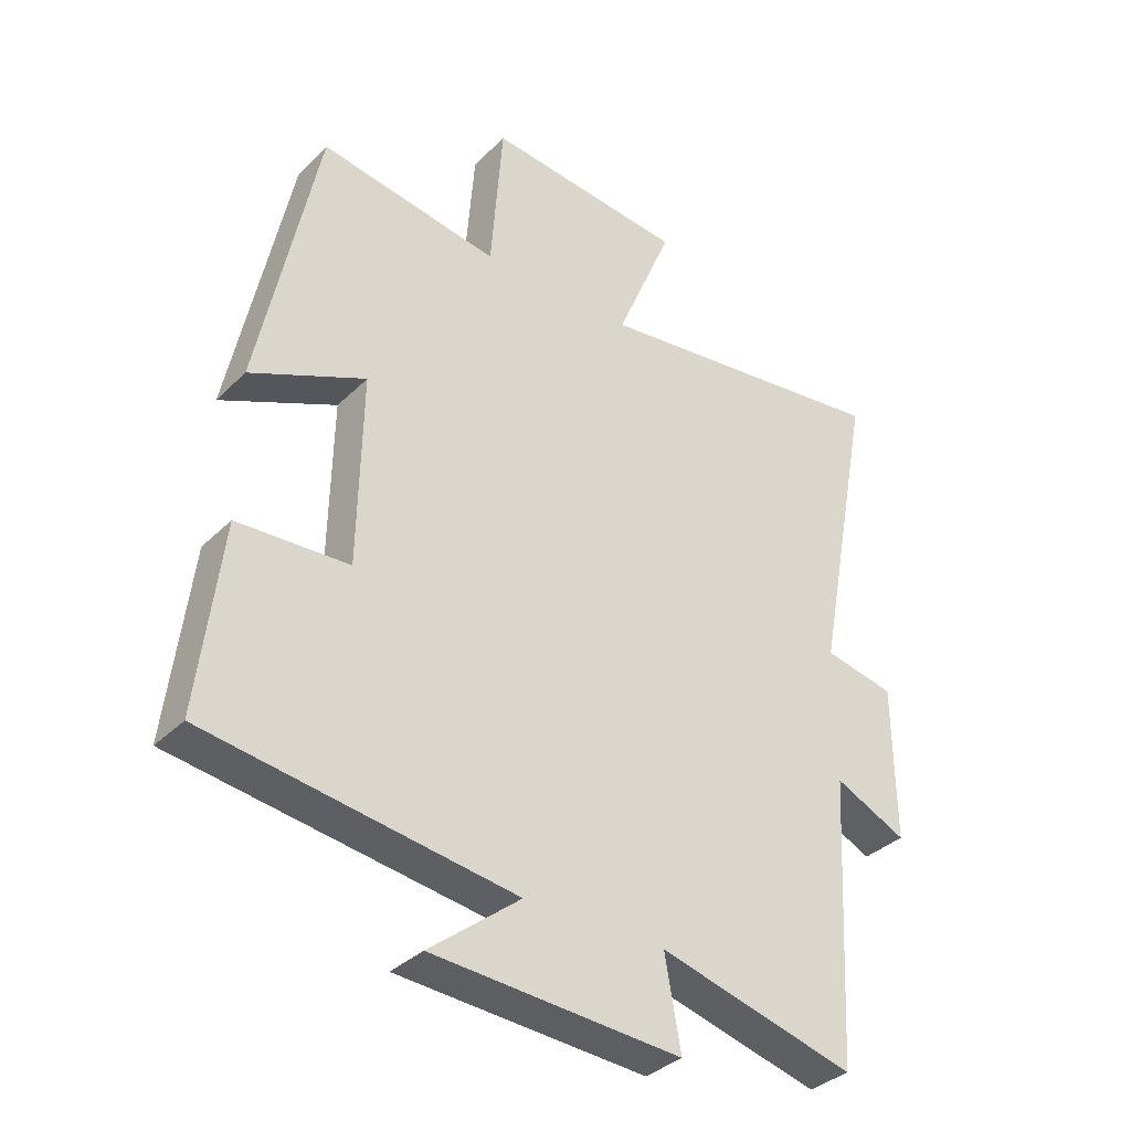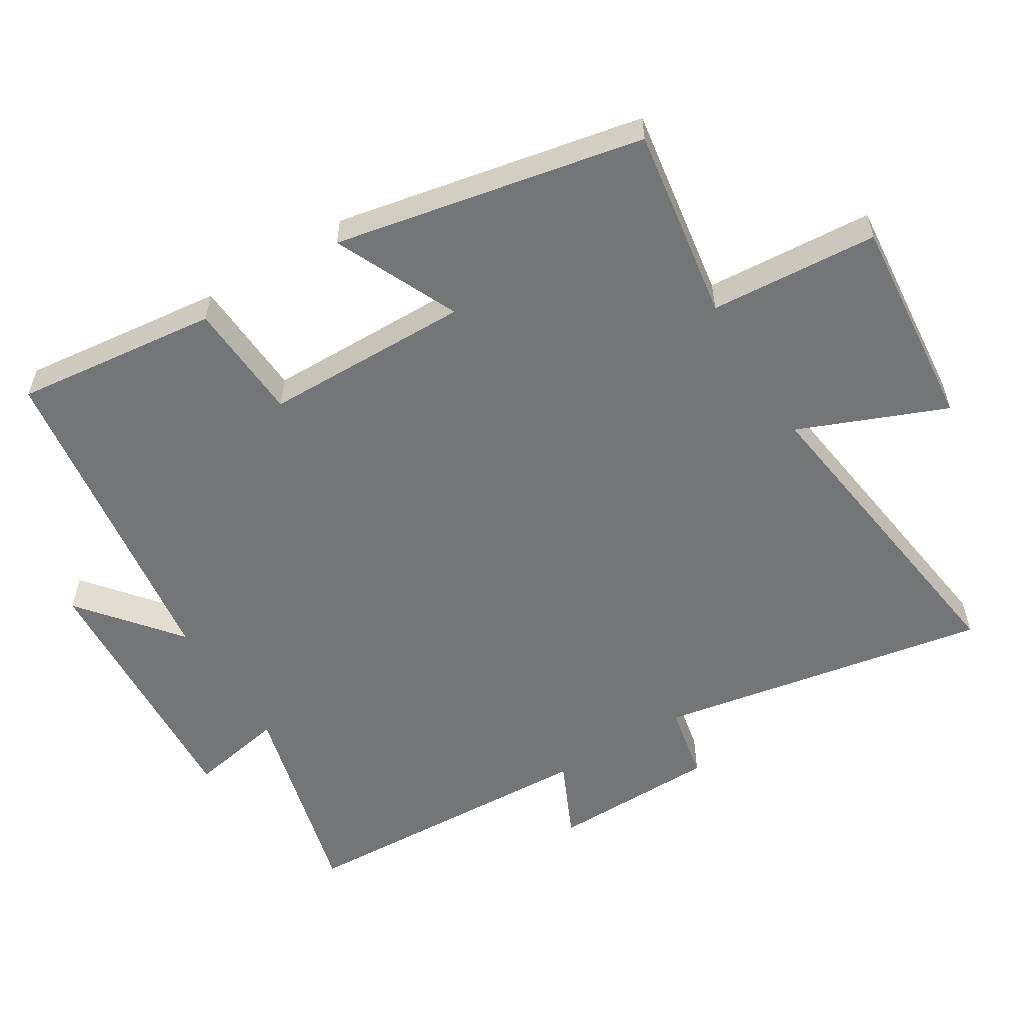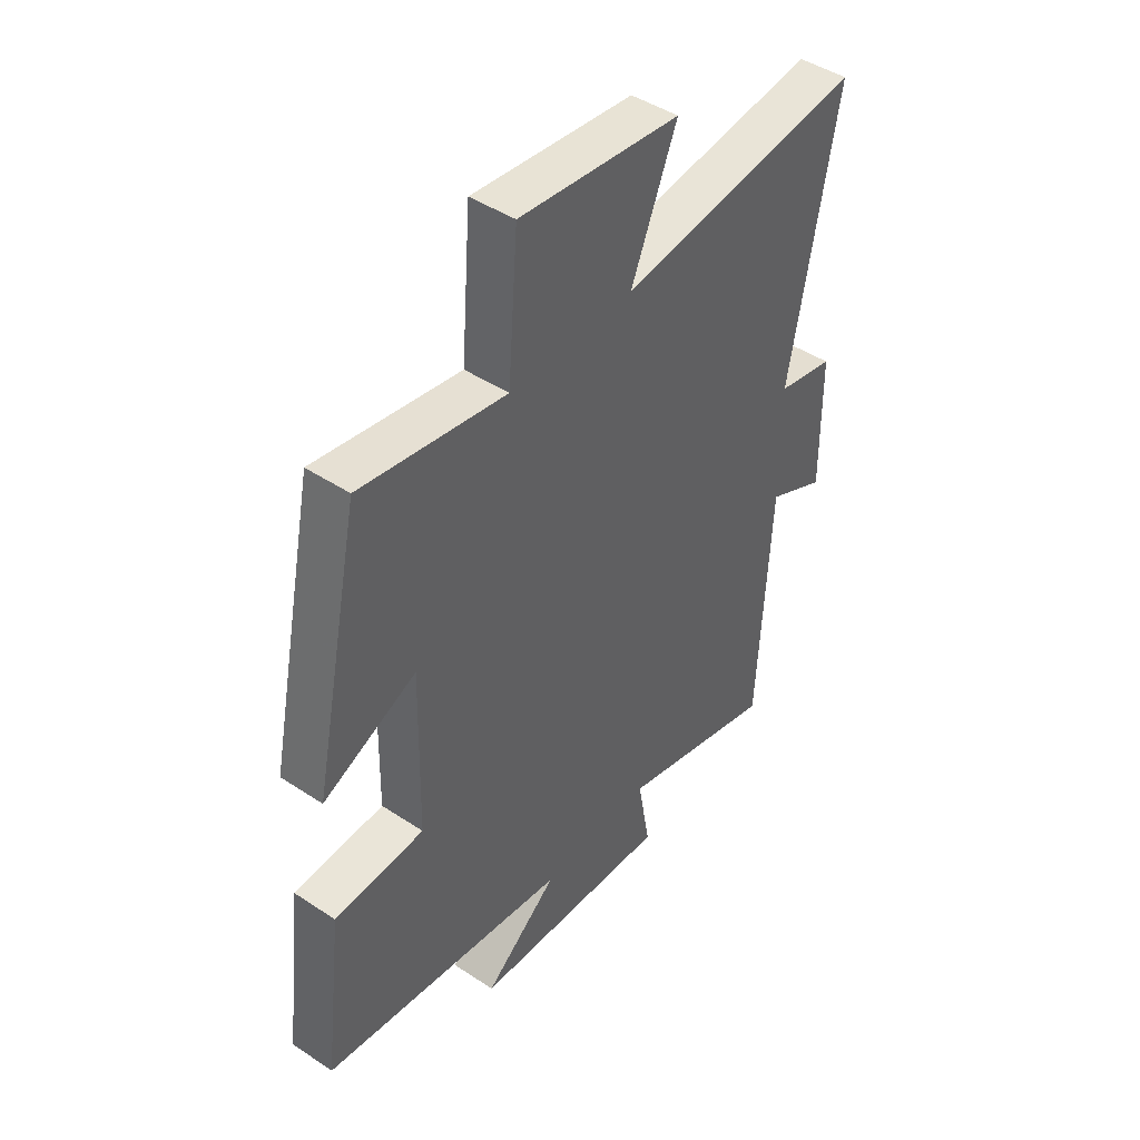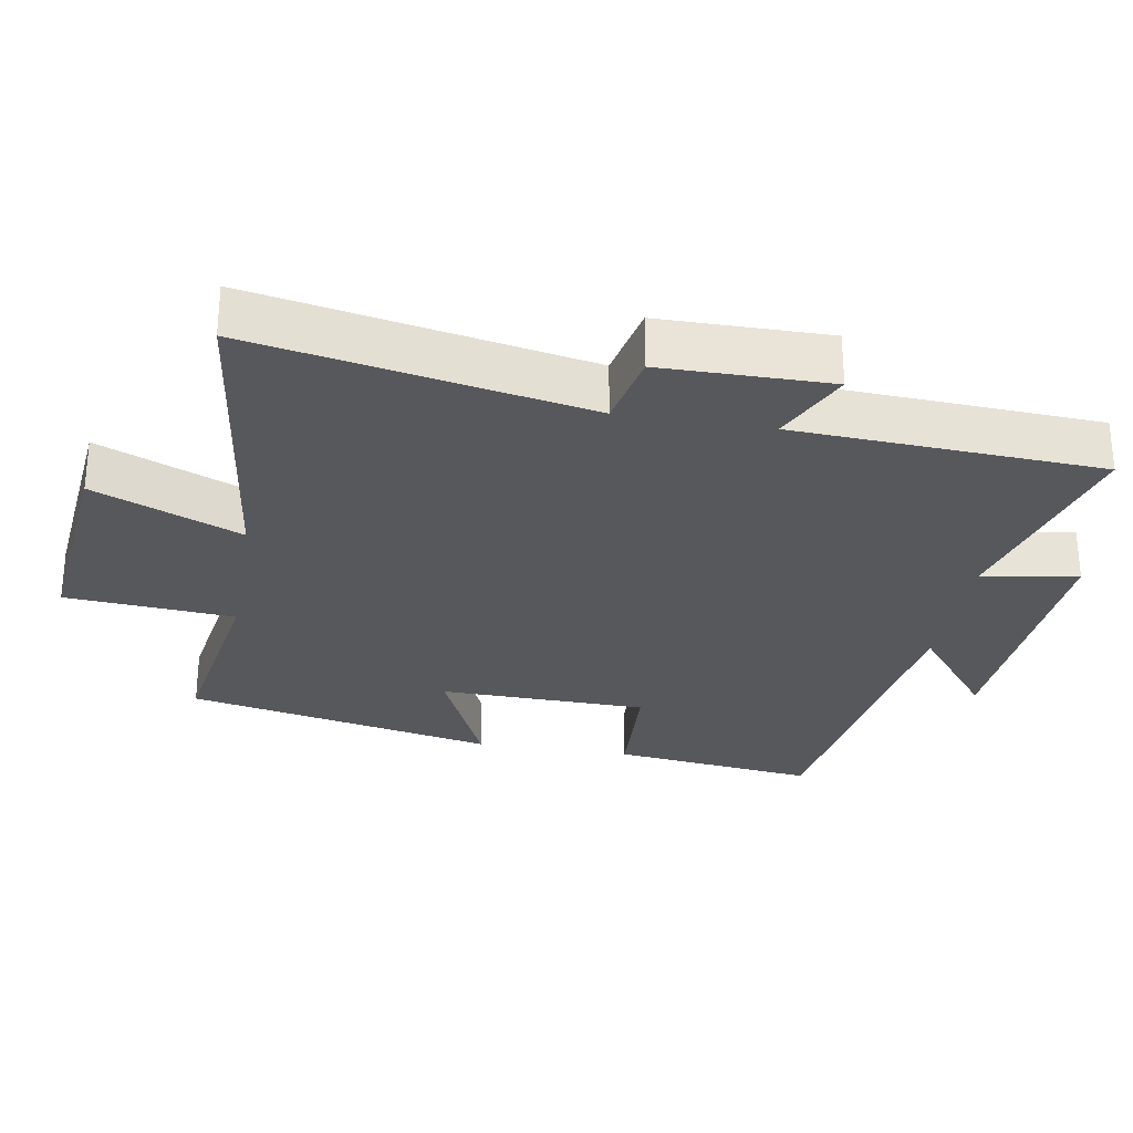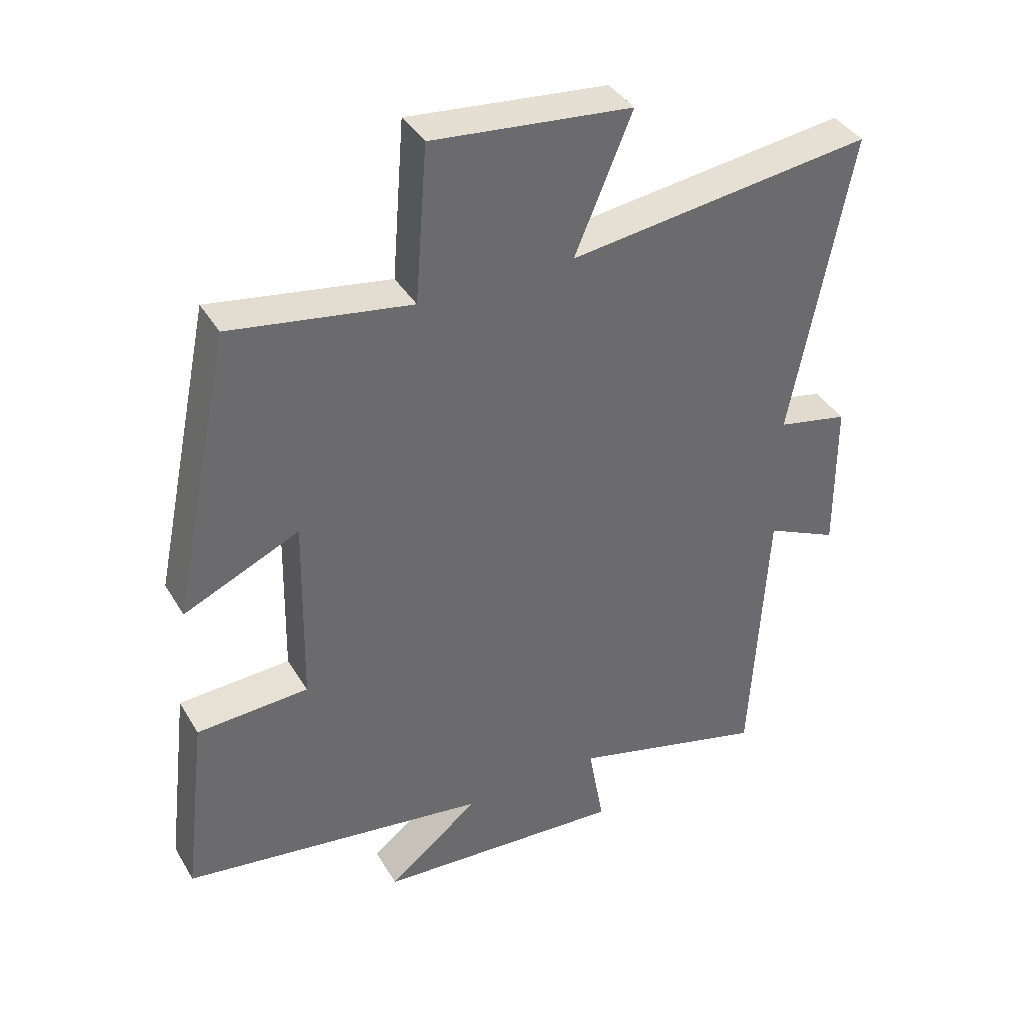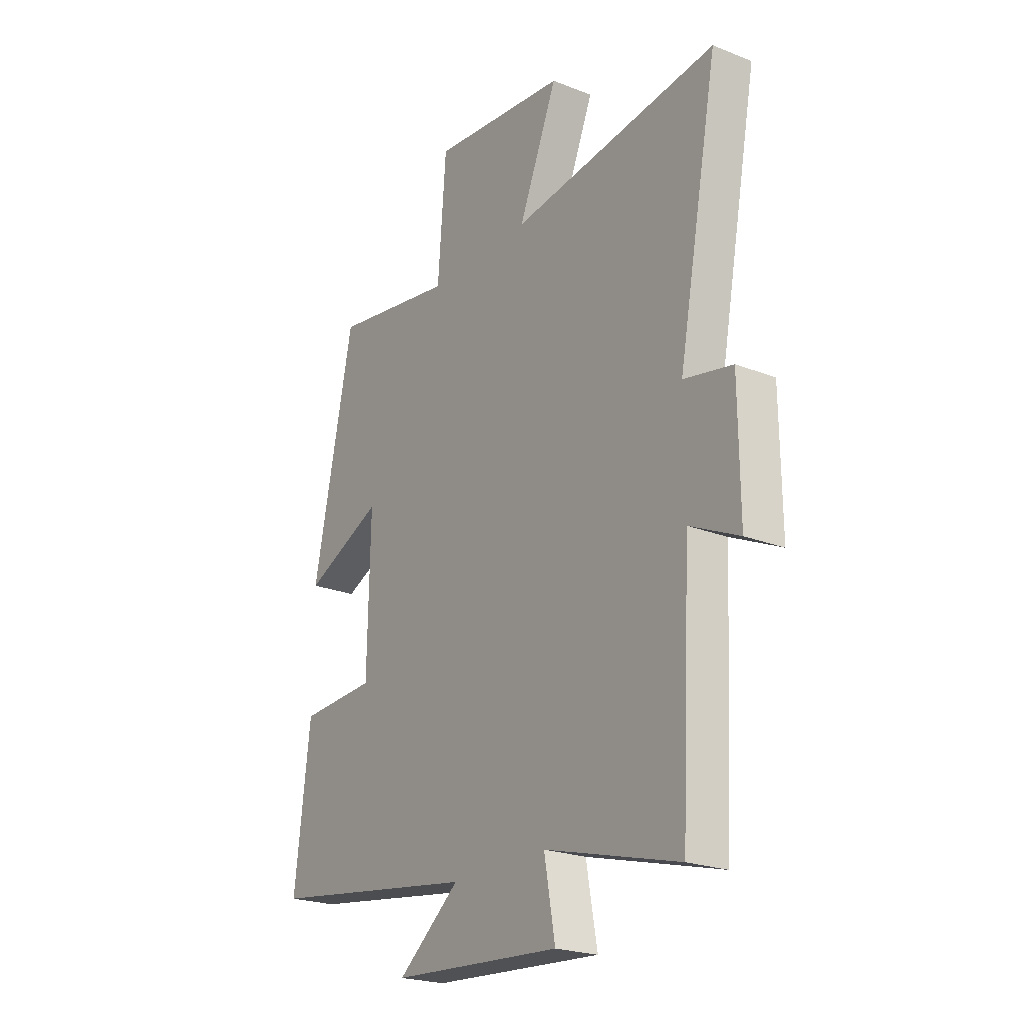
<metadata>
{"format":"obj","ext":"obj","renderer":"f3d","projection":"perspective","resolution":1024,"background":"white","views":[{"elev":-35.1,"azim":-38.0,"up":"+Z"},{"elev":-56.4,"azim":-58.0,"up":"+Y"},{"elev":44.9,"azim":-52.4,"up":"+Z"},{"elev":-28.4,"azim":80.3,"up":"+Y"},{"elev":39.0,"azim":-27.9,"up":"+Z"},{"elev":-22.8,"azim":55.9,"up":"+Z"}]}
</metadata>
<code>
v 0.476 0.07 -0.582
v 0.168 0.07 -0.5
v 0.193 0.07 -0.64
v -0.197 0.07 -0.614
v -0.054 0.07 -0.5
v -0.536 0.07 -0.43
v -0.5 0.07 -0.133
v -0.325 0.07 -0.124
v -0.319 0.07 0.178
v -0.5 0.07 0.097
v -0.407 0.07 0.546
v -0.125 0.07 0.5
v -0.106 0.07 0.745
v 0.206 0.07 0.713
v 0.117 0.07 0.5
v 0.592 0.07 0.561
v 0.5 0.07 0.078
v 0.611 0.07 0.055
v 0.613 0.07 -0.189
v 0.5 0.07 -0.136
v 0.476 0 -0.582
v 0.168 0 -0.5
v 0.193 0 -0.64
v -0.197 0 -0.614
v -0.054 0 -0.5
v -0.536 0 -0.43
v -0.5 0 -0.133
v -0.325 0 -0.124
v -0.319 0 0.178
v -0.5 0 0.097
v -0.407 0 0.546
v -0.125 0 0.5
v -0.106 0 0.745
v 0.206 0 0.713
v 0.117 0 0.5
v 0.592 0 0.561
v 0.5 0 0.078
v 0.611 0 0.055
v 0.613 0 -0.189
v 0.5 0 -0.136
f 17 18 19 20
f 17 20 1 2
f 15 16 17 2
f 12 13 14 15
f 12 15 2
f 9 10 11 12
f 8 9 12 2
f 5 6 7 8
f 5 8 2 3
f 3 4 5
f 40 39 38 37
f 22 21 40 37
f 22 37 36 35
f 35 34 33 32
f 22 35 32
f 32 31 30 29
f 22 32 29 28
f 28 27 26 25
f 23 22 28 25
f 25 24 23
f 1 21 22 2
f 2 22 23 3
f 3 23 24 4
f 4 24 25 5
f 5 25 26 6
f 6 26 27 7
f 7 27 28 8
f 8 28 29 9
f 9 29 30 10
f 10 30 31 11
f 11 31 32 12
f 12 32 33 13
f 13 33 34 14
f 14 34 35 15
f 15 35 36 16
f 16 36 37 17
f 17 37 38 18
f 18 38 39 19
f 19 39 40 20
f 20 40 21 1

</code>
